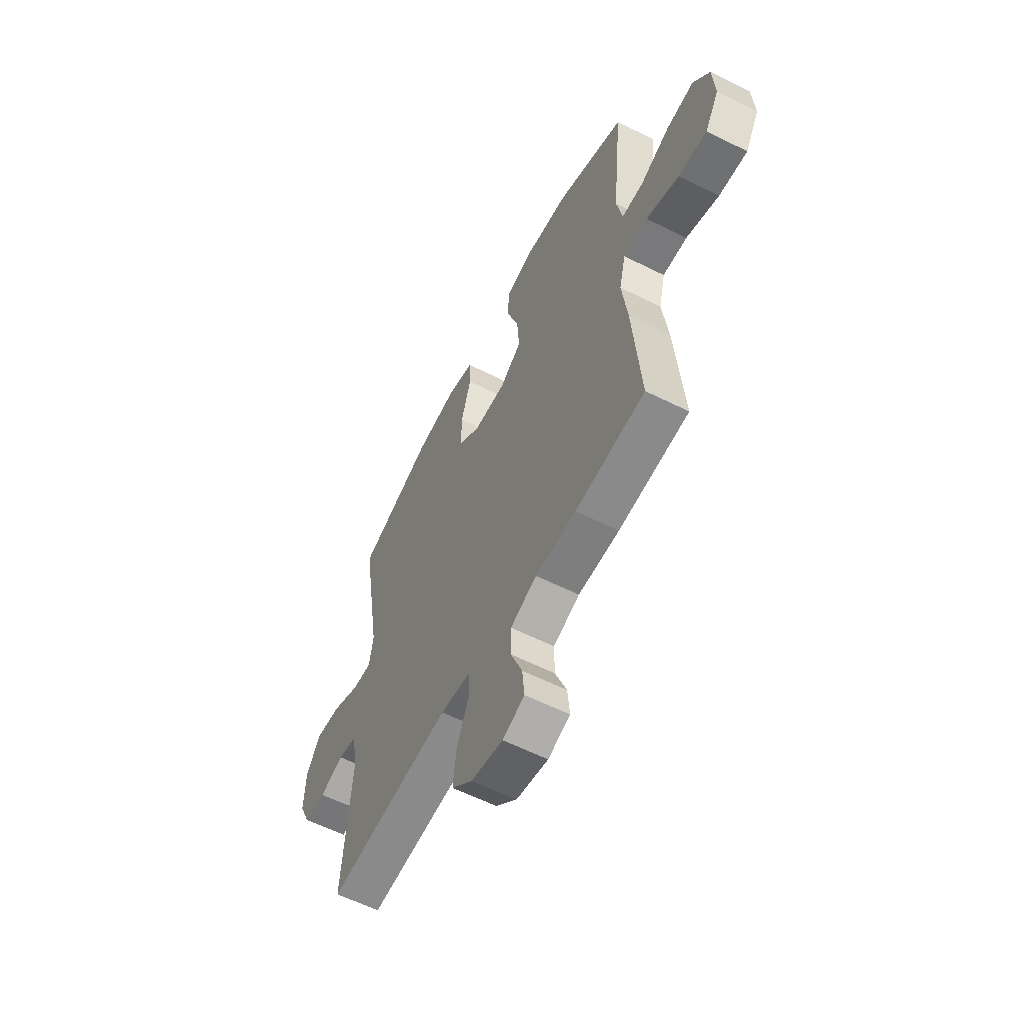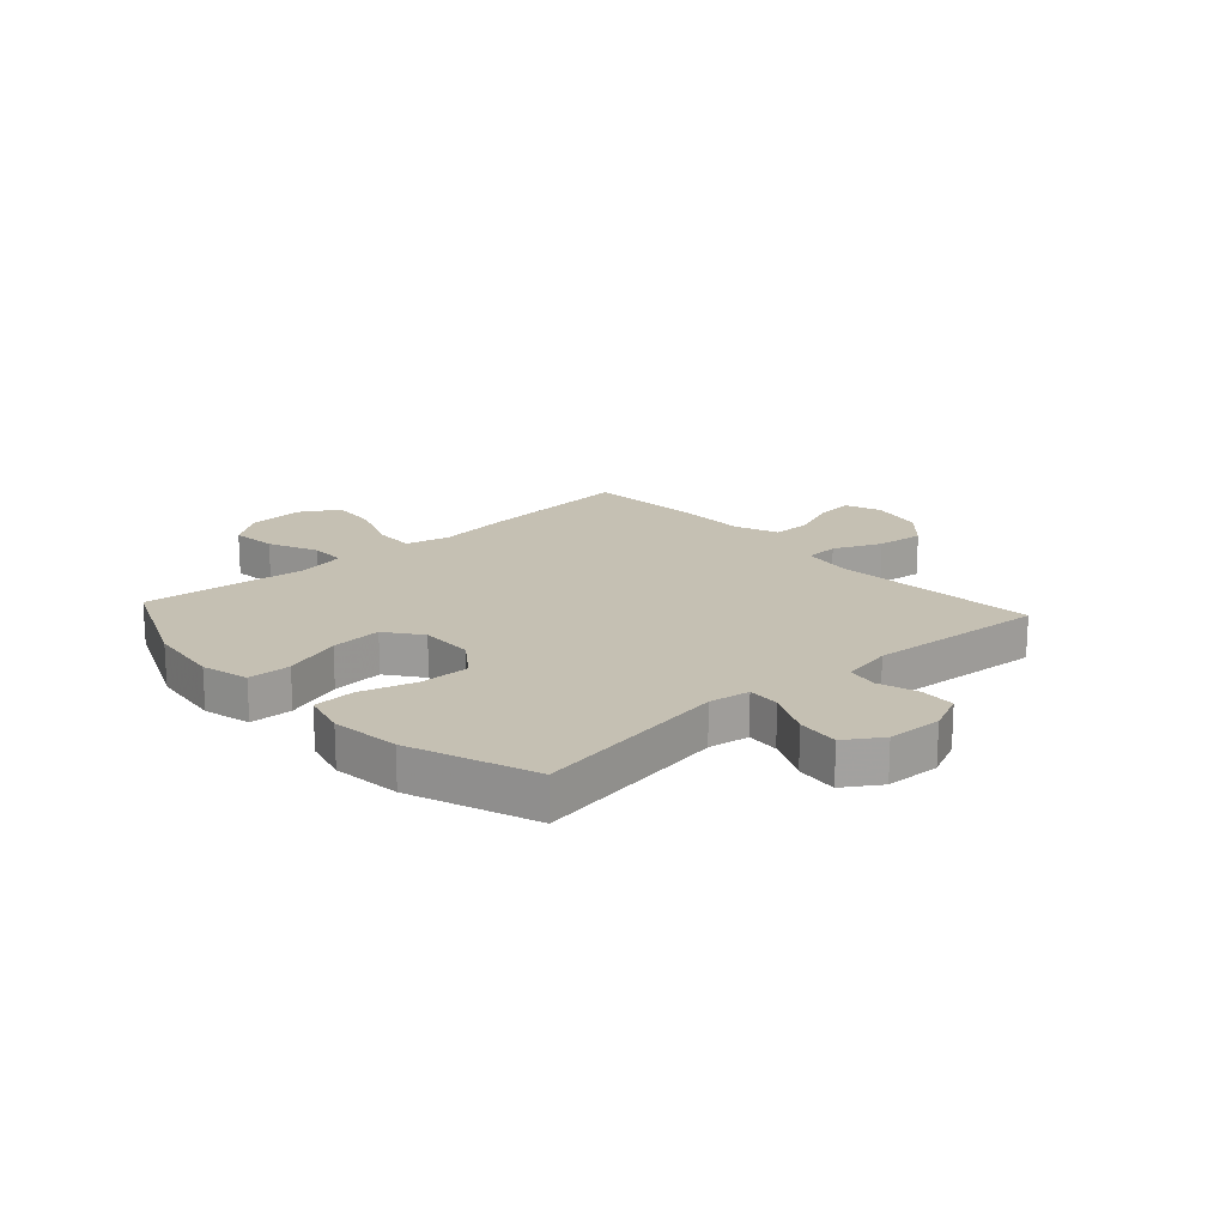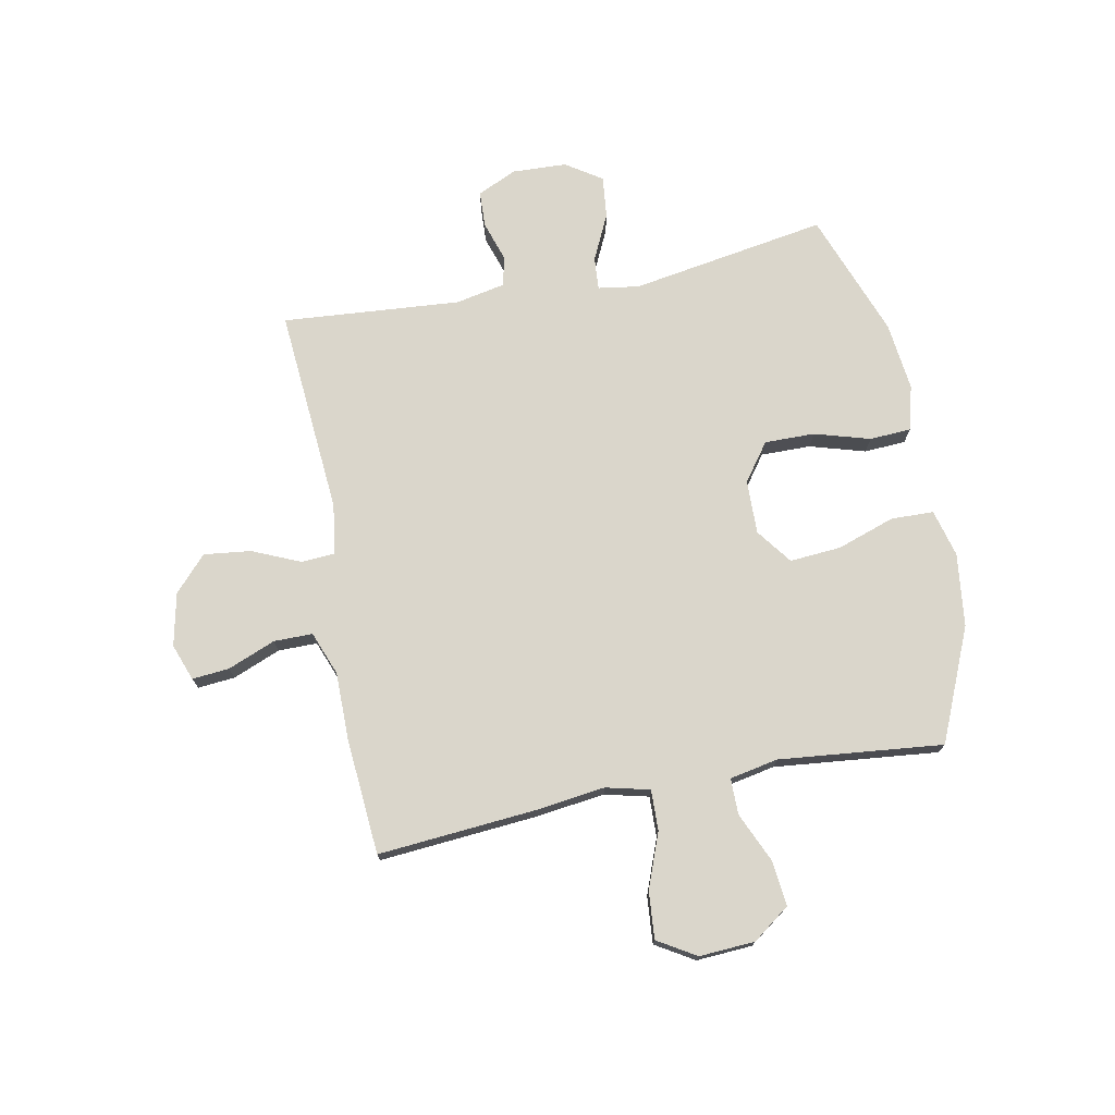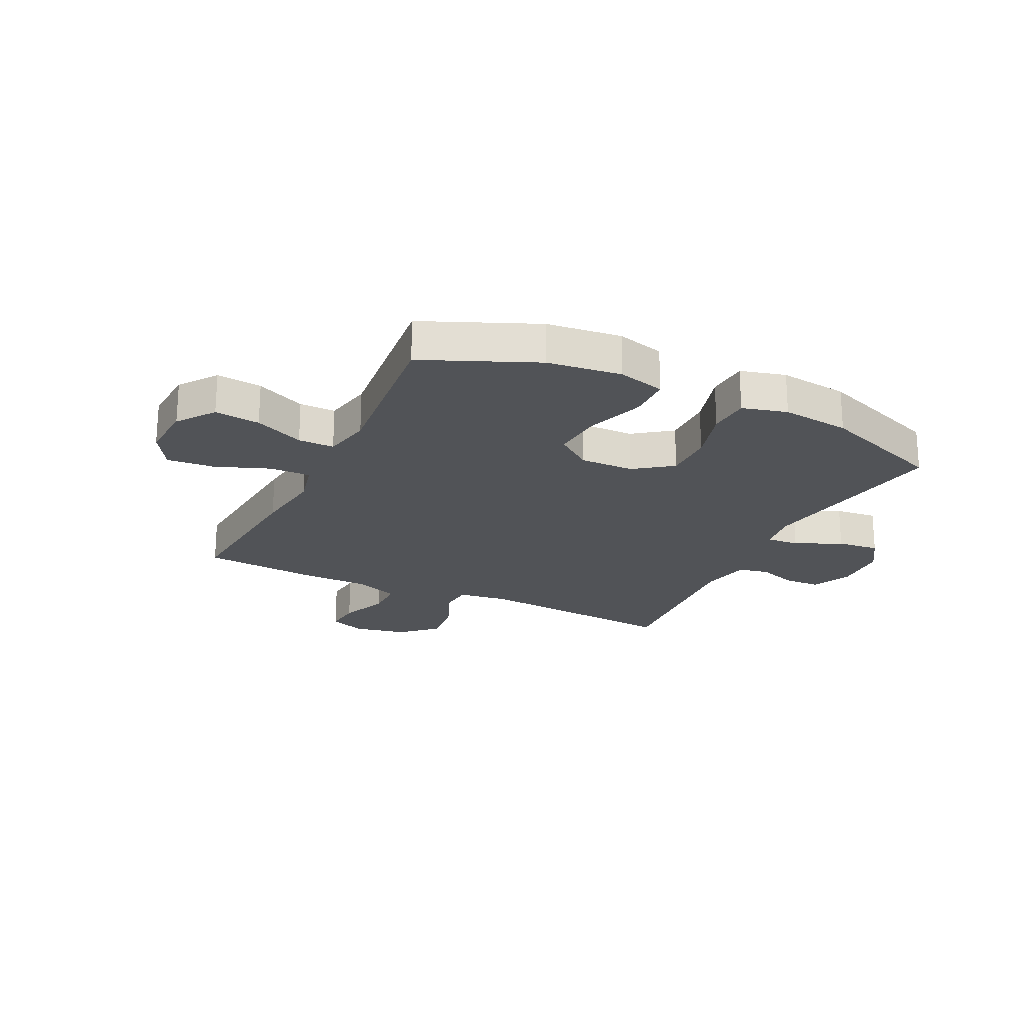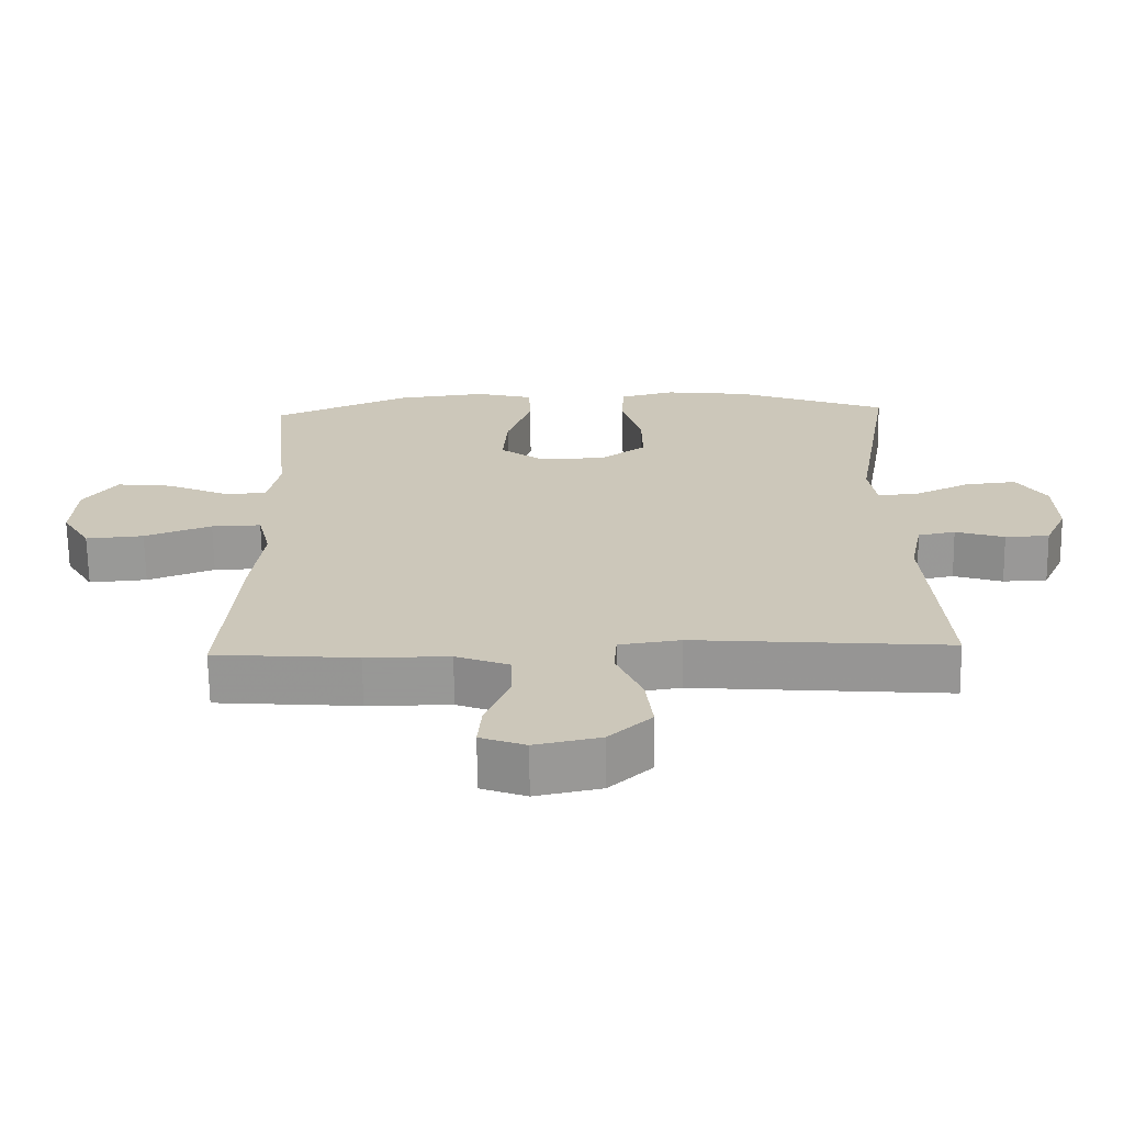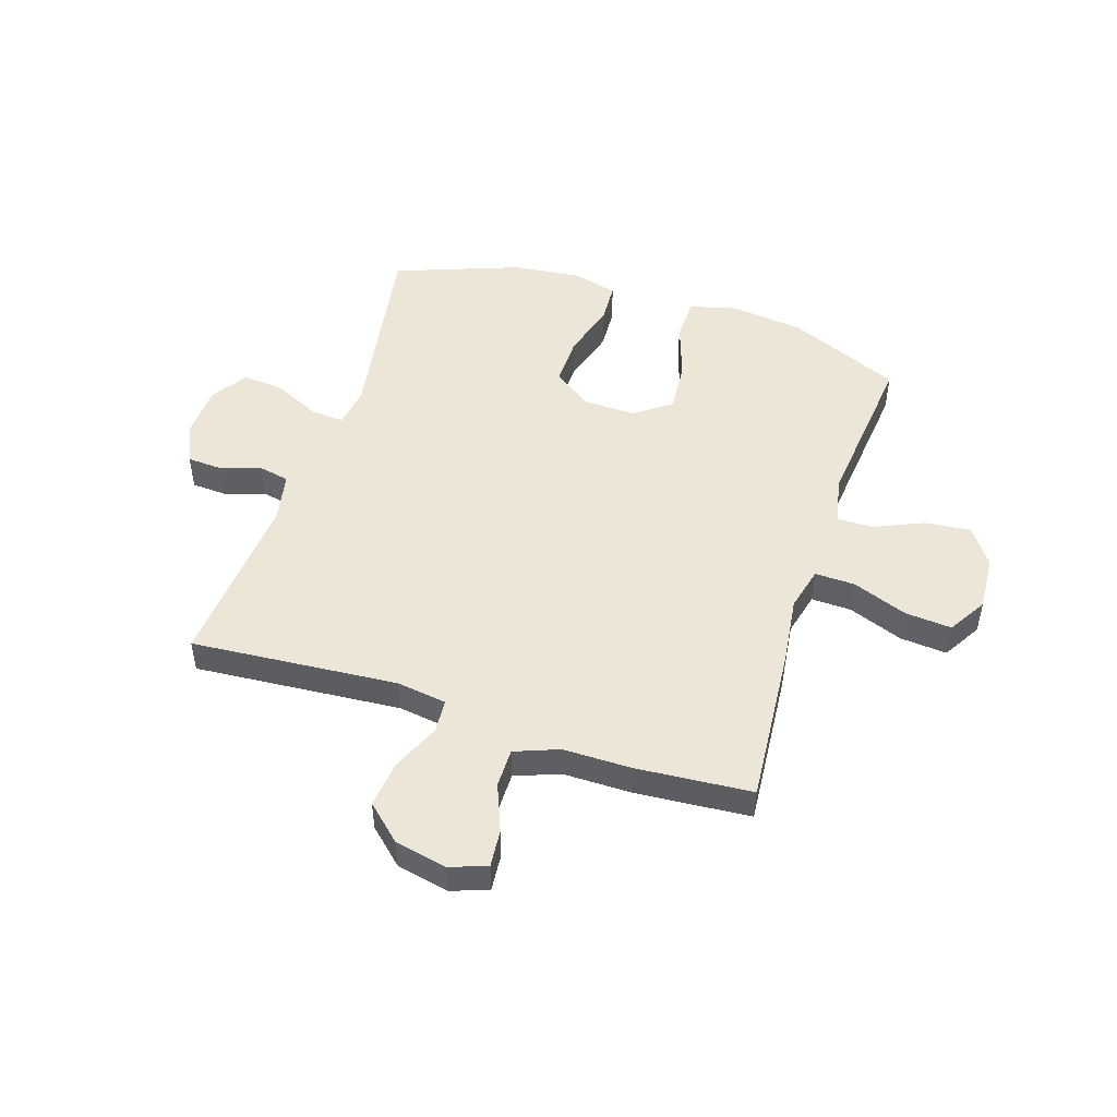
<metadata>
{"format":"obj","ext":"obj","renderer":"f3d","projection":"perspective","resolution":1024,"background":"white","views":[{"elev":-59.4,"azim":-117.2,"up":"+Z"},{"elev":18.1,"azim":47.8,"up":"+Y"},{"elev":74.0,"azim":-101.0,"up":"+Y"},{"elev":-22.0,"azim":-26.0,"up":"+Y"},{"elev":-68.4,"azim":0.8,"up":"+Z"},{"elev":49.2,"azim":-162.0,"up":"+Y"}]}
</metadata>
<code>
v 0.5 0.07 0.5
v 0.442 0.07 0.15
v 0.453 0.07 0.077
v 0.511 0.07 0.081
v 0.593 0.07 0.12
v 0.668 0.07 0.128
v 0.71 0.07 0.064
v 0.714 0.07 -0.033
v 0.682 0.07 -0.103
v 0.618 0.07 -0.106
v 0.547 0.07 -0.083
v 0.493 0.07 -0.094
v 0.475 0.07 -0.183
v 0.5 0.07 -0.5
v 0.132 0.07 -0.471
v 0.043 0.07 -0.484
v 0.039 0.07 -0.544
v 0.076 0.07 -0.629
v 0.086 0.07 -0.713
v 0.024 0.07 -0.77
v -0.07 0.07 -0.79
v -0.135 0.07 -0.766
v -0.129 0.07 -0.7
v -0.095 0.07 -0.615
v -0.095 0.07 -0.546
v -0.173 0.07 -0.516
v -0.294 0.07 -0.516
v -0.5 0.07 -0.5
v -0.477 0.07 -0.22
v -0.461 0.07 -0.095
v -0.48 0.07 -0.017
v -0.552 0.07 -0.019
v -0.649 0.07 -0.056
v -0.733 0.07 -0.063
v -0.774 0.07 0.005
v -0.768 0.07 0.104
v -0.72 0.07 0.17
v -0.639 0.07 0.161
v -0.551 0.07 0.122
v -0.487 0.07 0.122
v -0.47 0.07 0.208
v -0.5 0.07 0.5
v -0.3 0.07 0.586
v -0.169 0.07 0.602
v -0.085 0.07 0.58
v -0.083 0.07 0.504
v -0.118 0.07 0.401
v -0.125 0.07 0.31
v -0.062 0.07 0.263
v 0.034 0.07 0.265
v 0.101 0.07 0.314
v 0.1 0.07 0.403
v 0.071 0.07 0.502
v 0.075 0.07 0.576
v 0.155 0.07 0.597
v 0.277 0.07 0.583
v 0.5 0 0.5
v 0.442 0 0.15
v 0.453 0 0.077
v 0.511 0 0.081
v 0.593 0 0.12
v 0.668 0 0.128
v 0.71 0 0.064
v 0.714 0 -0.033
v 0.682 0 -0.103
v 0.618 0 -0.106
v 0.547 0 -0.083
v 0.493 0 -0.094
v 0.475 0 -0.183
v 0.5 0 -0.5
v 0.132 0 -0.471
v 0.043 0 -0.484
v 0.039 0 -0.544
v 0.076 0 -0.629
v 0.086 0 -0.713
v 0.024 0 -0.77
v -0.07 0 -0.79
v -0.135 0 -0.766
v -0.129 0 -0.7
v -0.095 0 -0.615
v -0.095 0 -0.546
v -0.173 0 -0.516
v -0.294 0 -0.516
v -0.5 0 -0.5
v -0.477 0 -0.22
v -0.461 0 -0.095
v -0.48 0 -0.017
v -0.552 0 -0.019
v -0.649 0 -0.056
v -0.733 0 -0.063
v -0.774 0 0.005
v -0.768 0 0.104
v -0.72 0 0.17
v -0.639 0 0.161
v -0.551 0 0.122
v -0.487 0 0.122
v -0.47 0 0.208
v -0.5 0 0.5
v -0.3 0 0.586
v -0.169 0 0.602
v -0.085 0 0.58
v -0.083 0 0.504
v -0.118 0 0.401
v -0.125 0 0.31
v -0.062 0 0.263
v 0.034 0 0.265
v 0.101 0 0.314
v 0.1 0 0.403
v 0.071 0 0.502
v 0.075 0 0.576
v 0.155 0 0.597
v 0.277 0 0.583
f 55 56 1 2
f 52 53 54 55
f 51 52 55 2
f 50 51 2 3
f 49 50 3
f 44 45 46 47
f 44 47 48
f 41 42 43 44
f 40 41 44 48
f 36 37 38 39
f 36 39 40
f 35 36 40
f 32 33 34 35
f 31 32 35 40
f 30 31 40 48
f 26 27 28 29
f 25 26 29 30
f 21 22 23 24
f 21 24 25
f 20 21 25
f 17 18 19 20
f 17 20 25
f 16 17 25 30
f 13 14 15
f 12 13 15 16
f 8 9 10 11
f 8 11 12
f 7 8 12
f 4 5 6 7
f 3 4 7 12
f 49 3 12 16
f 16 30 48 49
f 58 57 112 111
f 111 110 109 108
f 58 111 108 107
f 59 58 107 106
f 59 106 105
f 103 102 101 100
f 104 103 100
f 100 99 98 97
f 104 100 97 96
f 95 94 93 92
f 96 95 92
f 96 92 91
f 91 90 89 88
f 96 91 88 87
f 104 96 87 86
f 85 84 83 82
f 86 85 82 81
f 80 79 78 77
f 81 80 77
f 81 77 76
f 76 75 74 73
f 81 76 73
f 86 81 73 72
f 71 70 69
f 72 71 69 68
f 67 66 65 64
f 68 67 64
f 68 64 63
f 63 62 61 60
f 68 63 60 59
f 72 68 59 105
f 105 104 86 72
f 1 57 58 2
f 2 58 59 3
f 3 59 60 4
f 4 60 61 5
f 5 61 62 6
f 6 62 63 7
f 7 63 64 8
f 8 64 65 9
f 9 65 66 10
f 10 66 67 11
f 11 67 68 12
f 12 68 69 13
f 13 69 70 14
f 14 70 71 15
f 15 71 72 16
f 16 72 73 17
f 17 73 74 18
f 18 74 75 19
f 19 75 76 20
f 20 76 77 21
f 21 77 78 22
f 22 78 79 23
f 23 79 80 24
f 24 80 81 25
f 25 81 82 26
f 26 82 83 27
f 27 83 84 28
f 28 84 85 29
f 29 85 86 30
f 30 86 87 31
f 31 87 88 32
f 32 88 89 33
f 33 89 90 34
f 34 90 91 35
f 35 91 92 36
f 36 92 93 37
f 37 93 94 38
f 38 94 95 39
f 39 95 96 40
f 40 96 97 41
f 41 97 98 42
f 42 98 99 43
f 43 99 100 44
f 44 100 101 45
f 45 101 102 46
f 46 102 103 47
f 47 103 104 48
f 48 104 105 49
f 49 105 106 50
f 50 106 107 51
f 51 107 108 52
f 52 108 109 53
f 53 109 110 54
f 54 110 111 55
f 55 111 112 56
f 56 112 57 1

</code>
